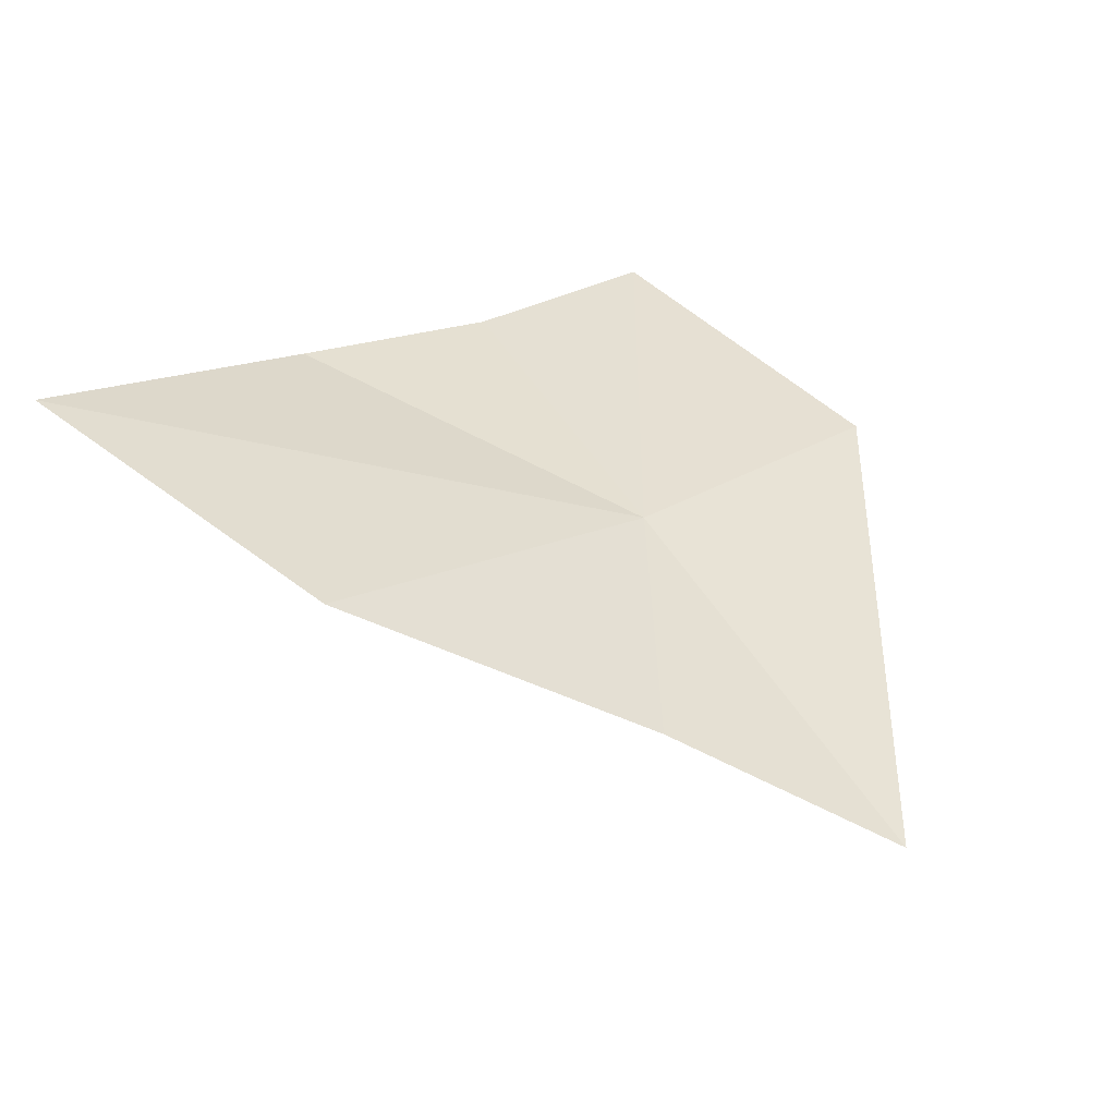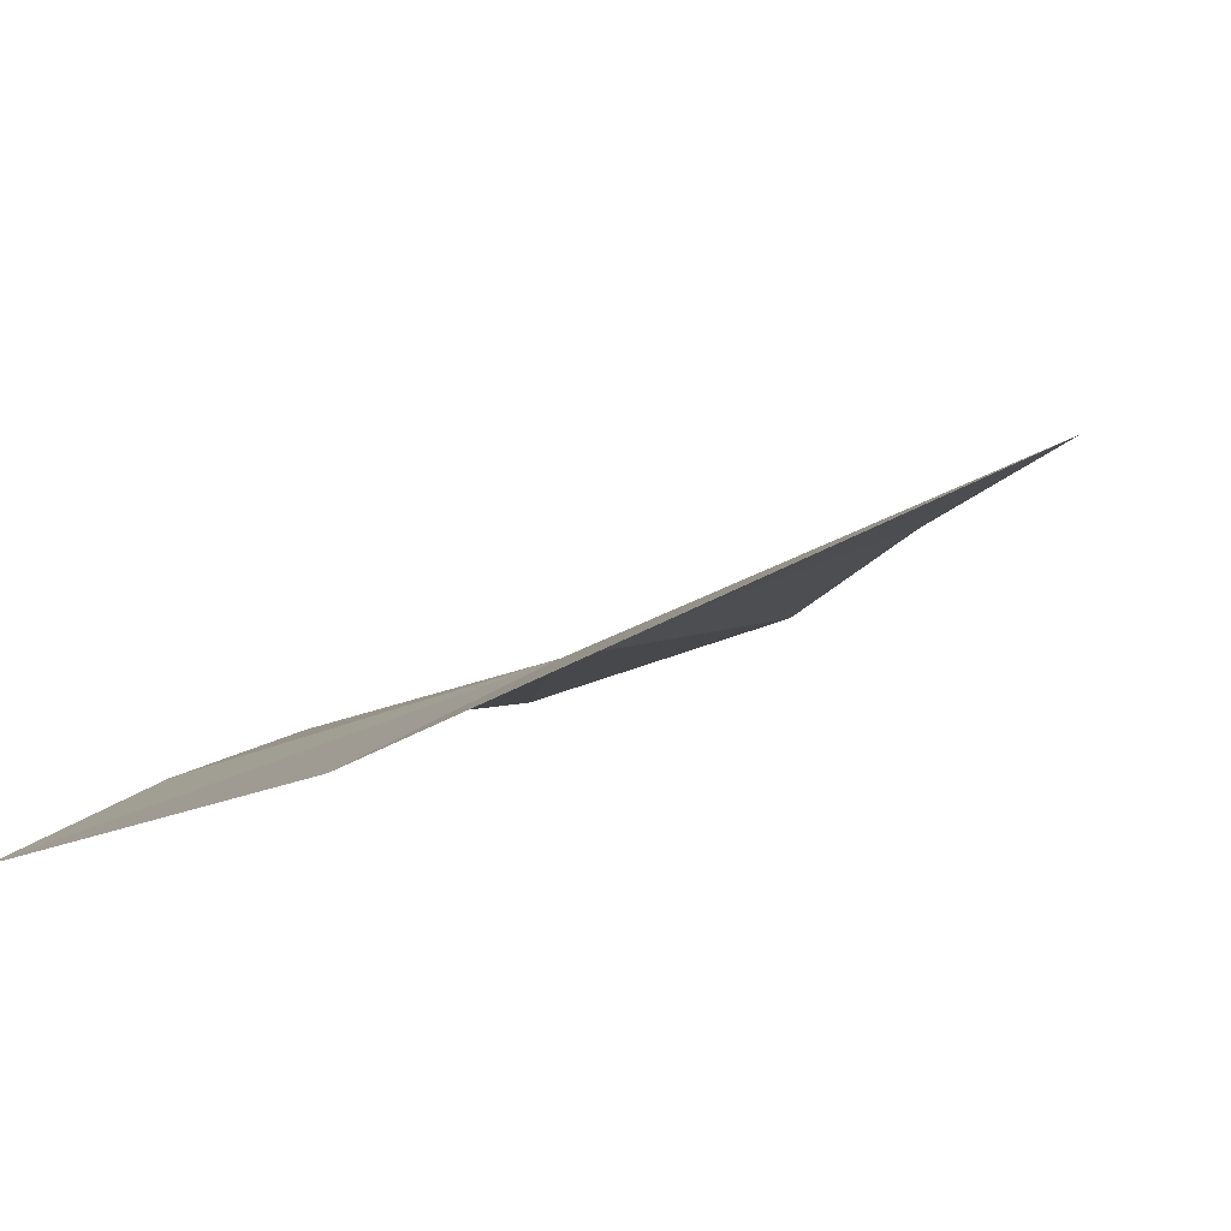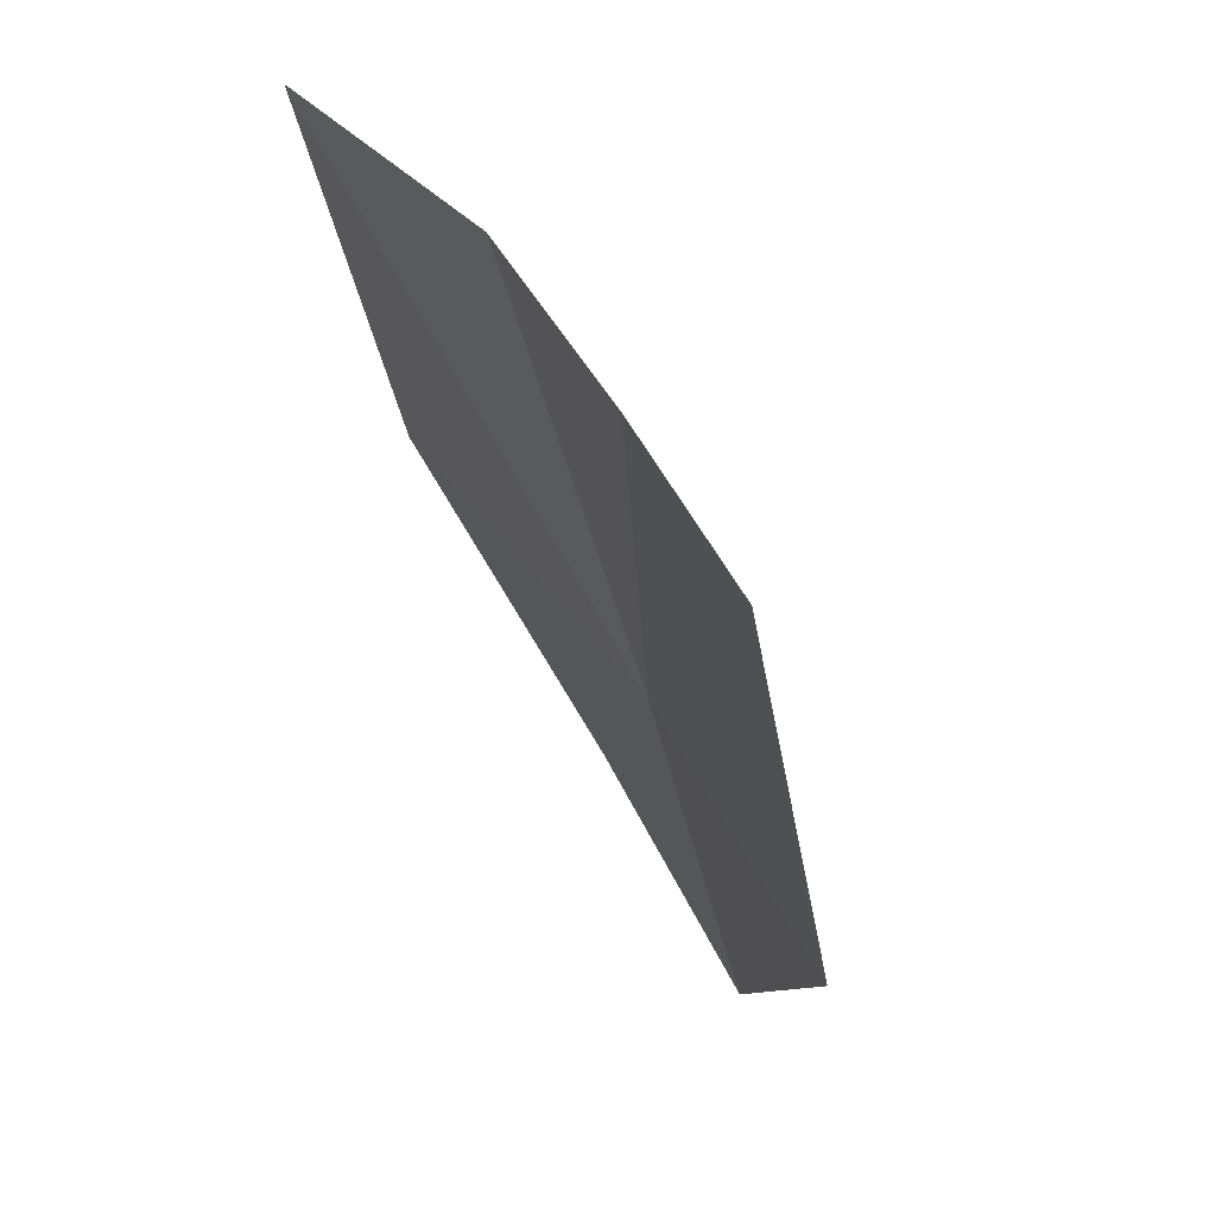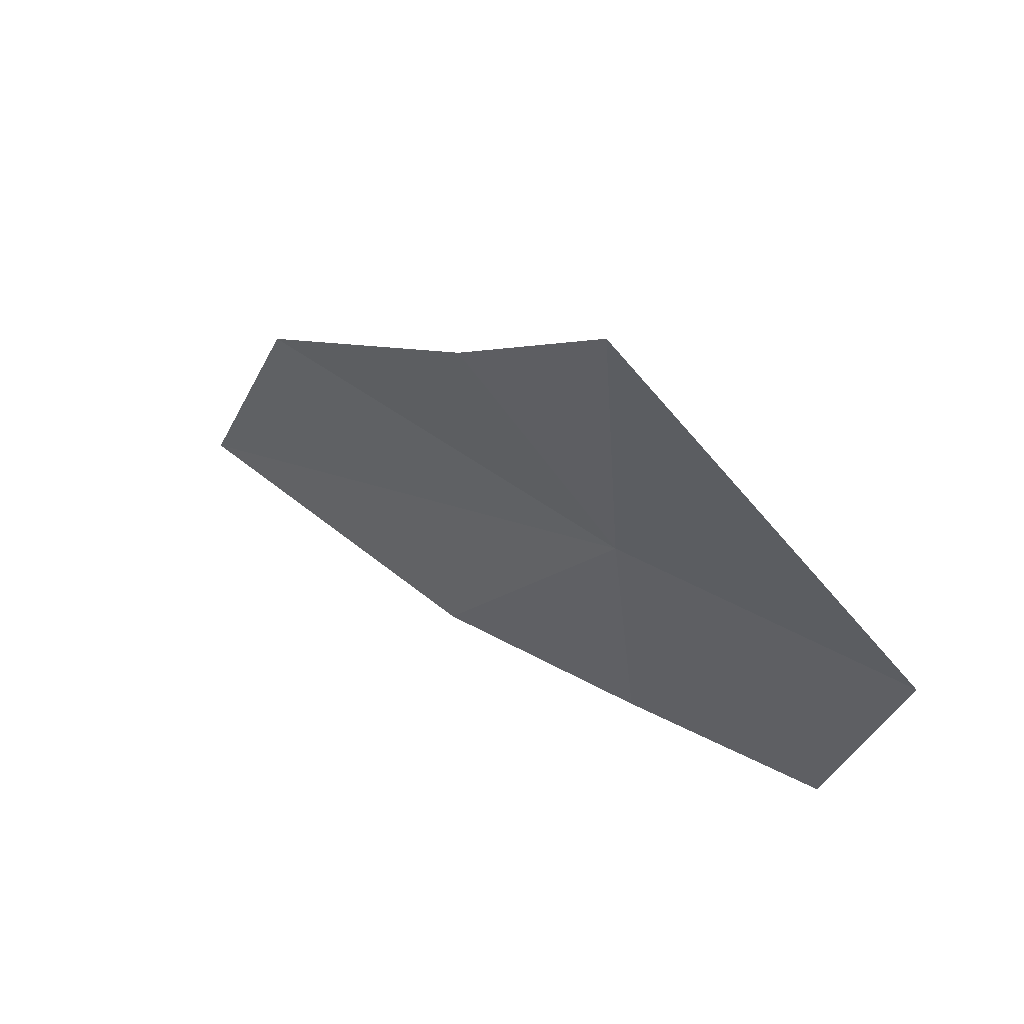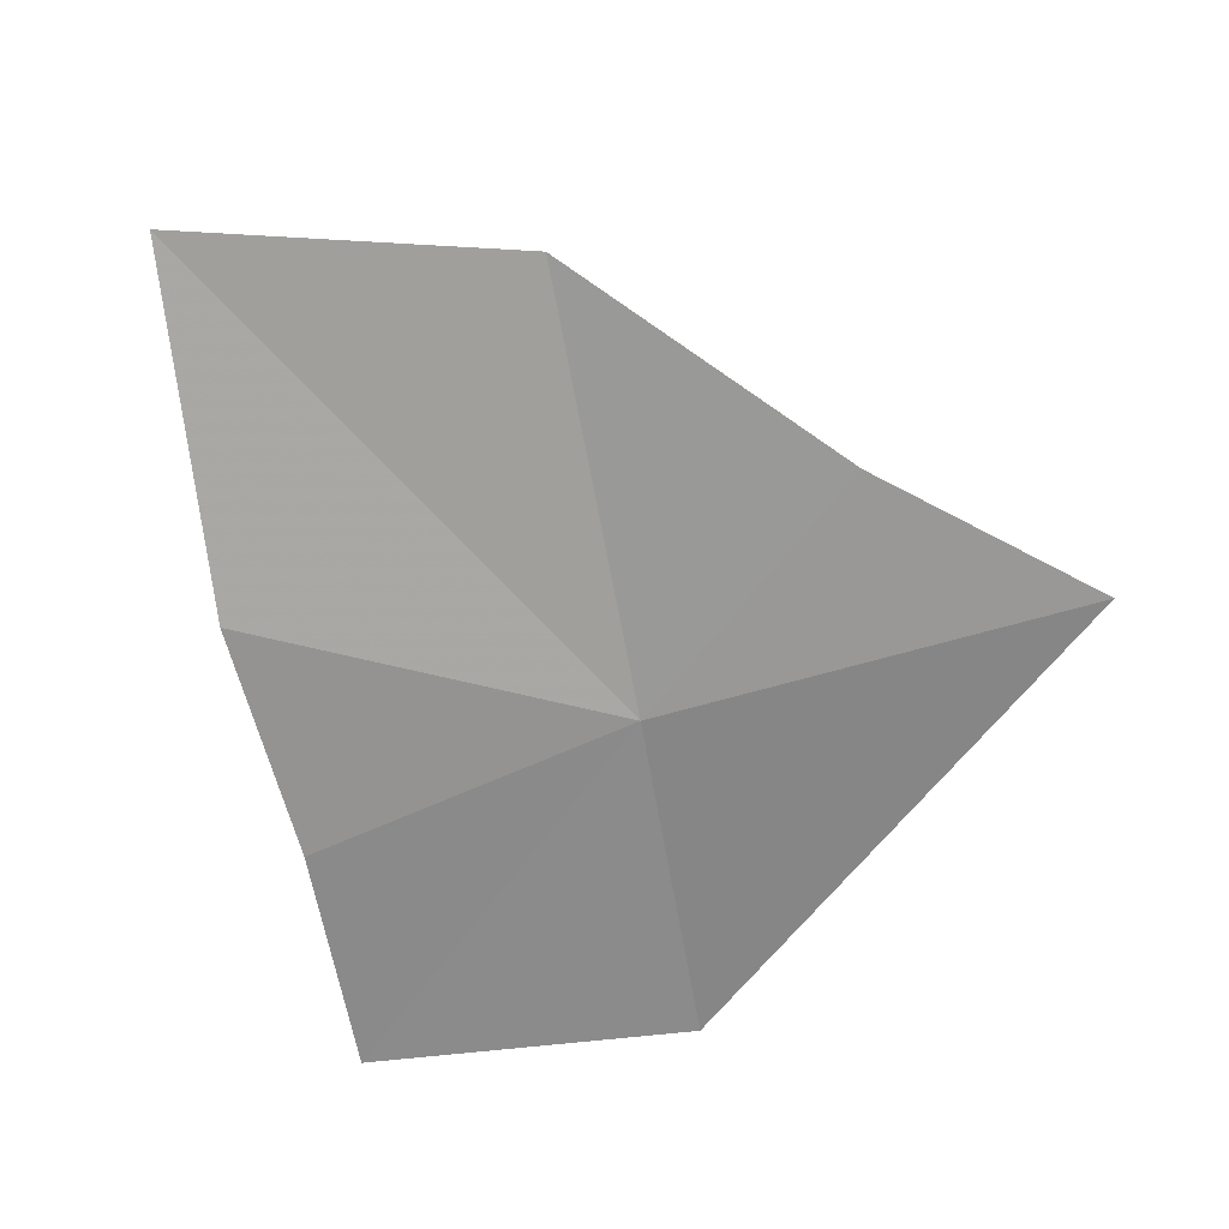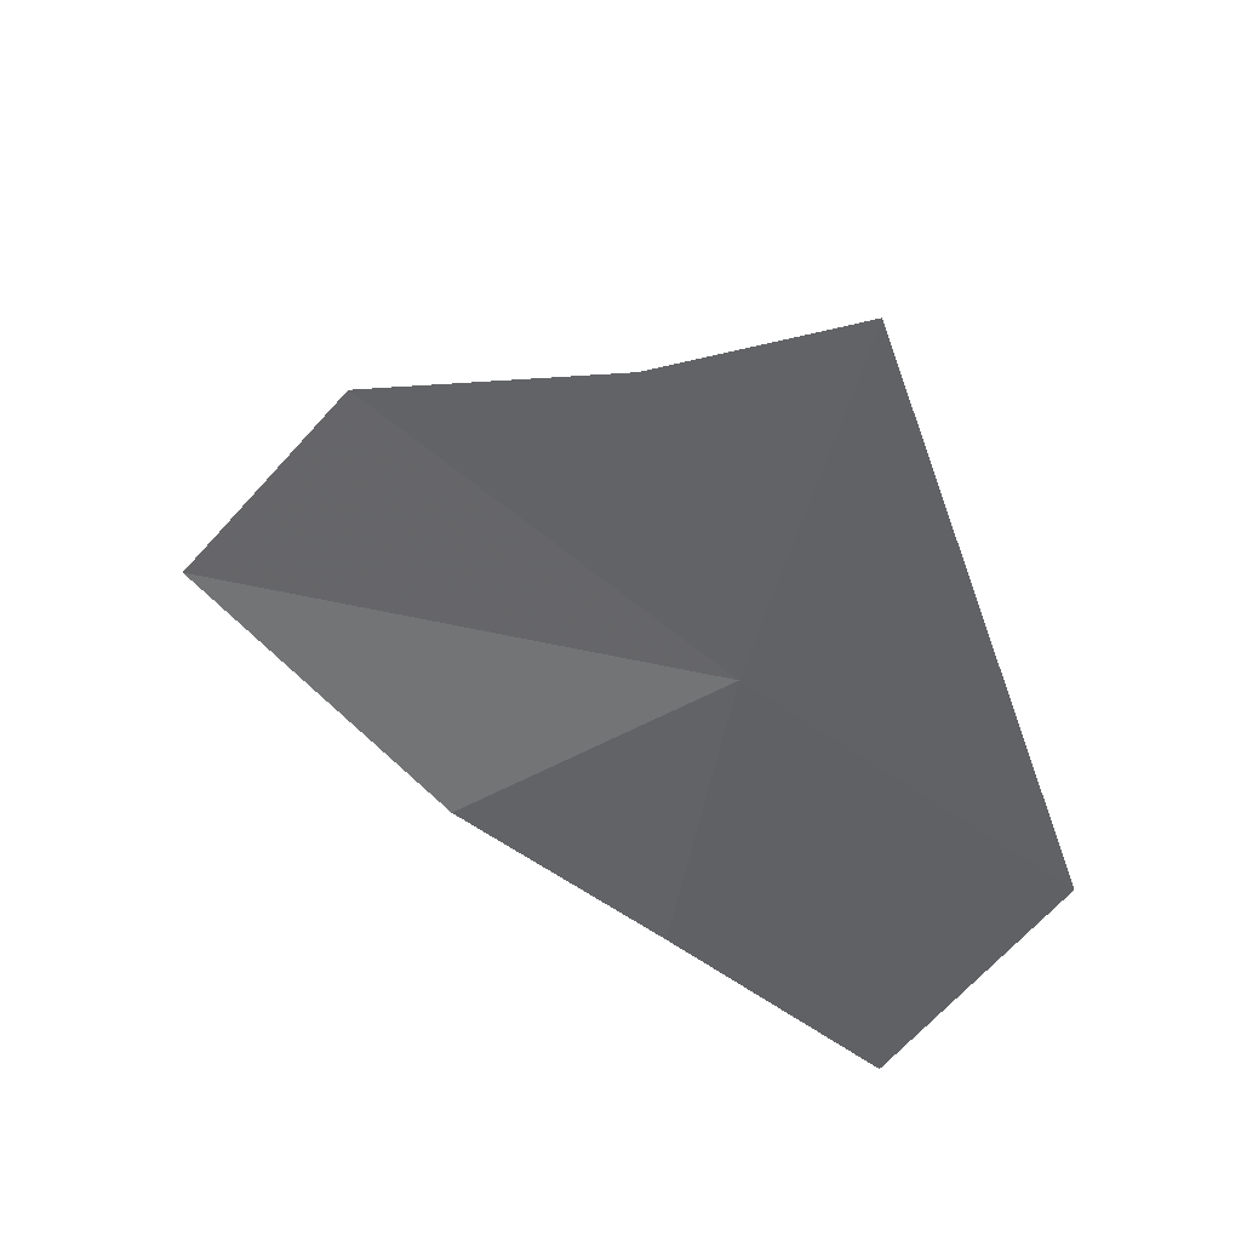
<metadata>
{"format":"obj","ext":"obj","renderer":"f3d","projection":"perspective","resolution":1024,"background":"white","views":[{"elev":61.2,"azim":64.8,"up":"+Y"},{"elev":-62.1,"azim":34.1,"up":"+Z"},{"elev":-32.7,"azim":-73.9,"up":"+Z"},{"elev":-21.5,"azim":100.6,"up":"+Y"},{"elev":-37.4,"azim":25.5,"up":"+Y"},{"elev":-36.8,"azim":84.6,"up":"+Y"}]}
</metadata>
<code>
v 14.66 0.1862 39.18
v 15.86 0.6985 39.7
v 16.61 0.3417 38.94
v 14.31 -0.485 37.82
v 15.02 1.268 40.79
v 13.67 1.323 41.51
v 13.31 0.3677 40.27
v 13.17 -0.14 39.32
v 12.93 -0.5919 38.37
f 1 3 2
f 1 2 5
f 1 5 6
f 1 6 7
f 1 7 8
f 1 8 9
f 1 9 4
f 1 4 3

</code>
